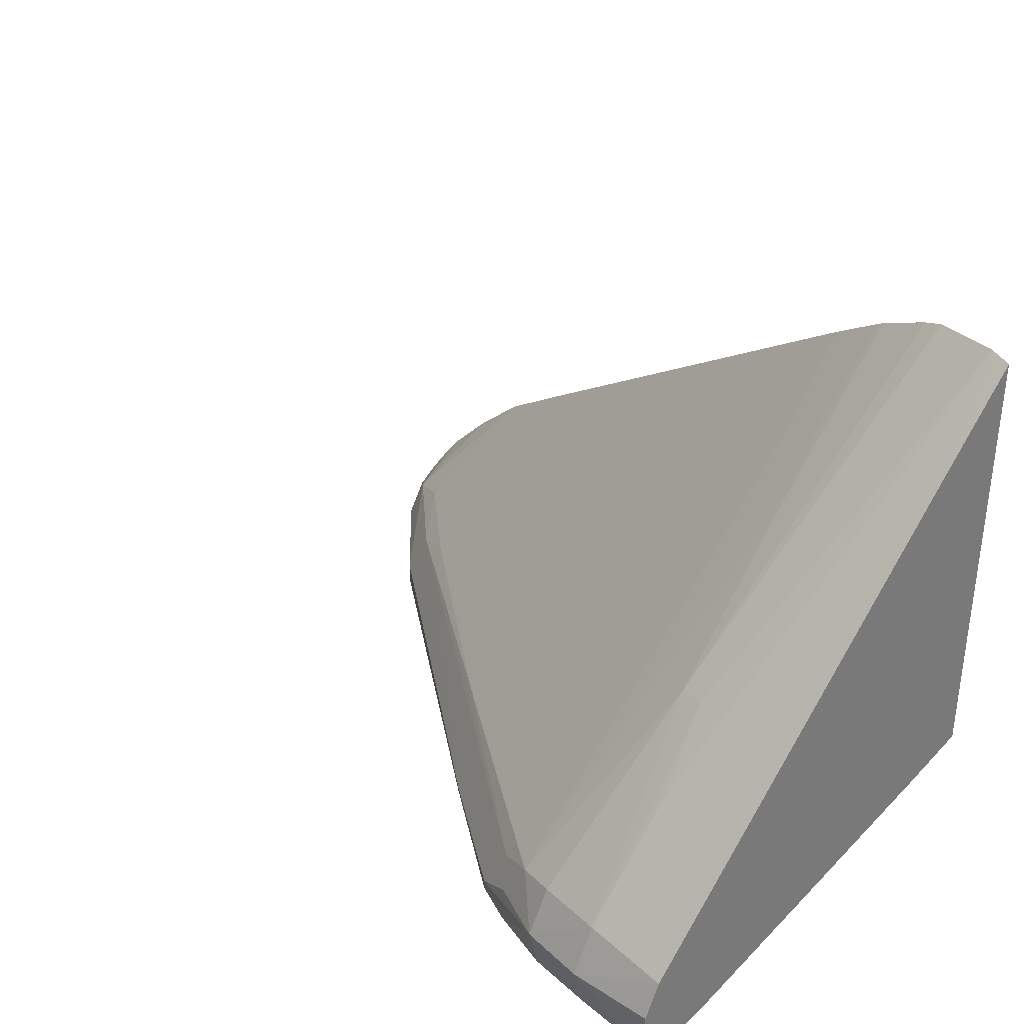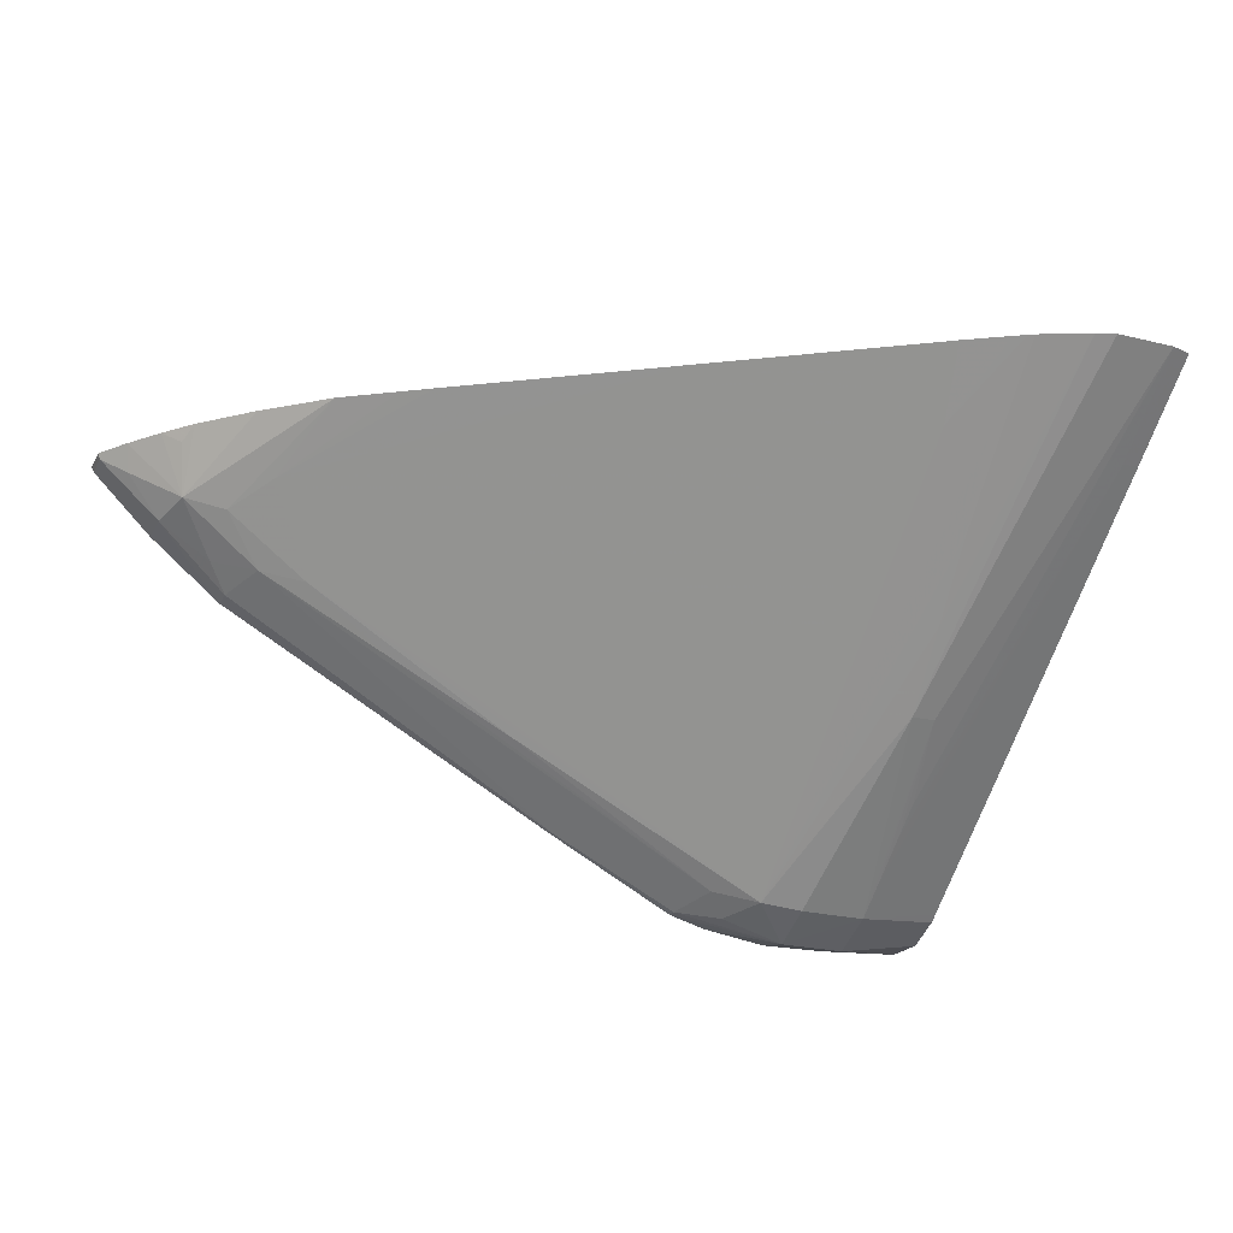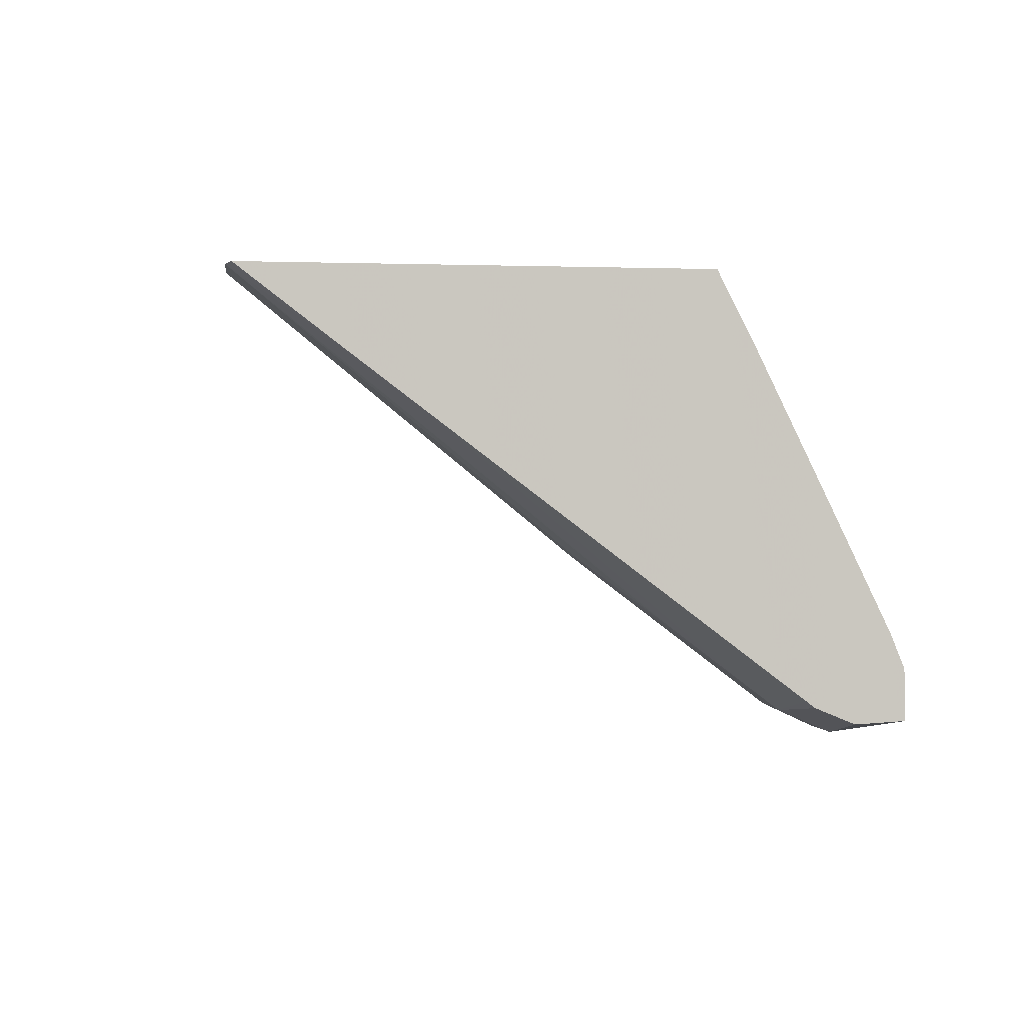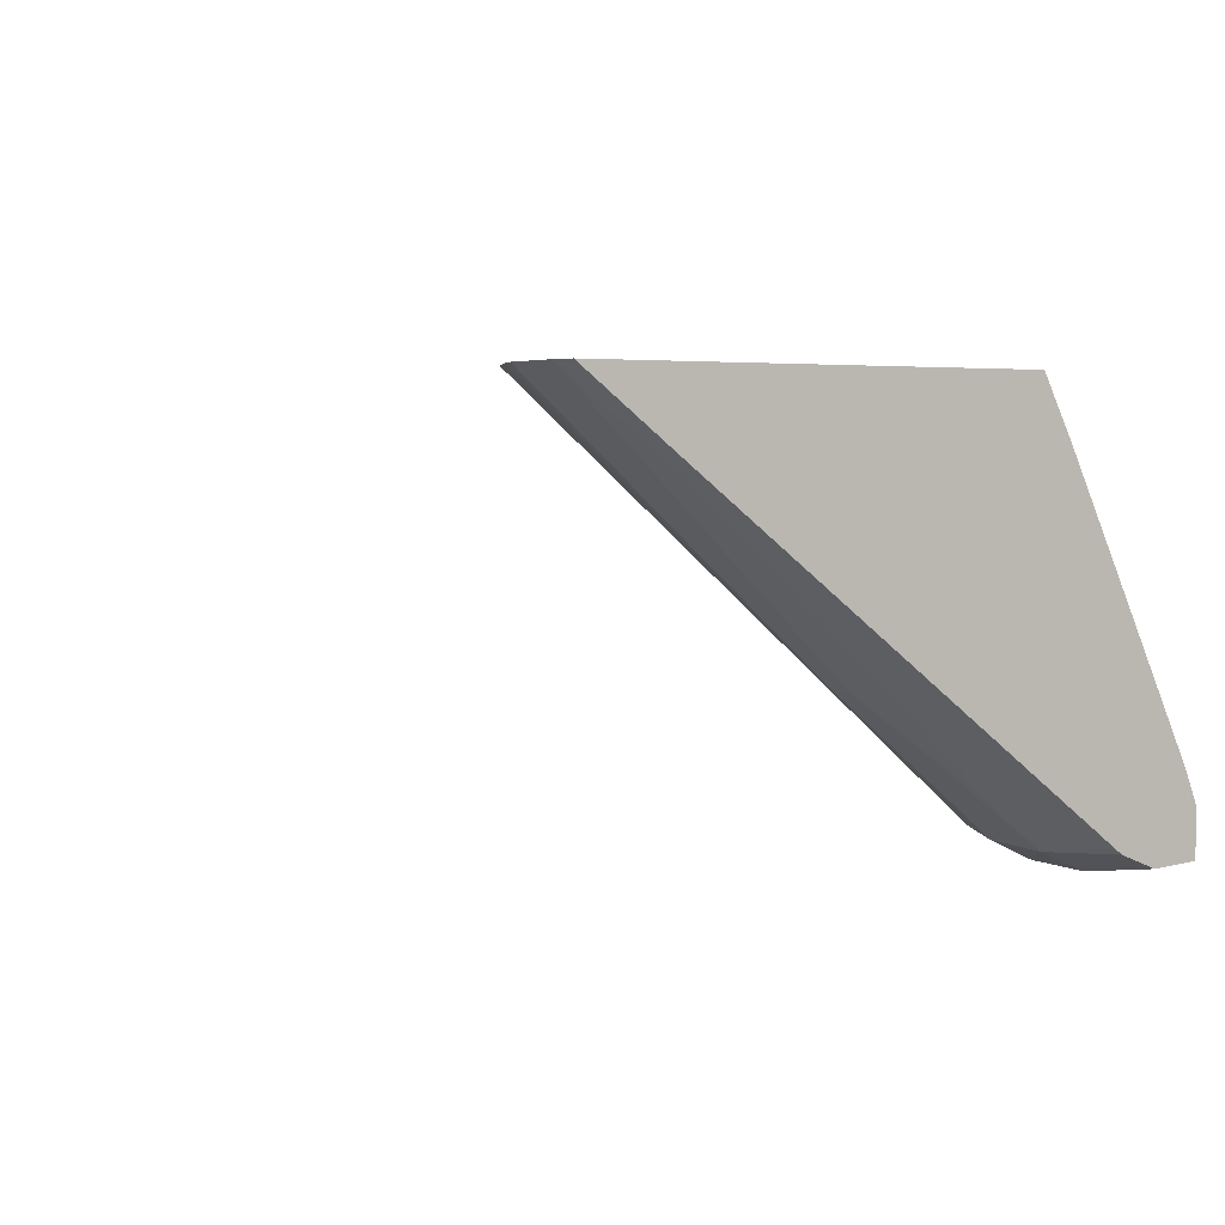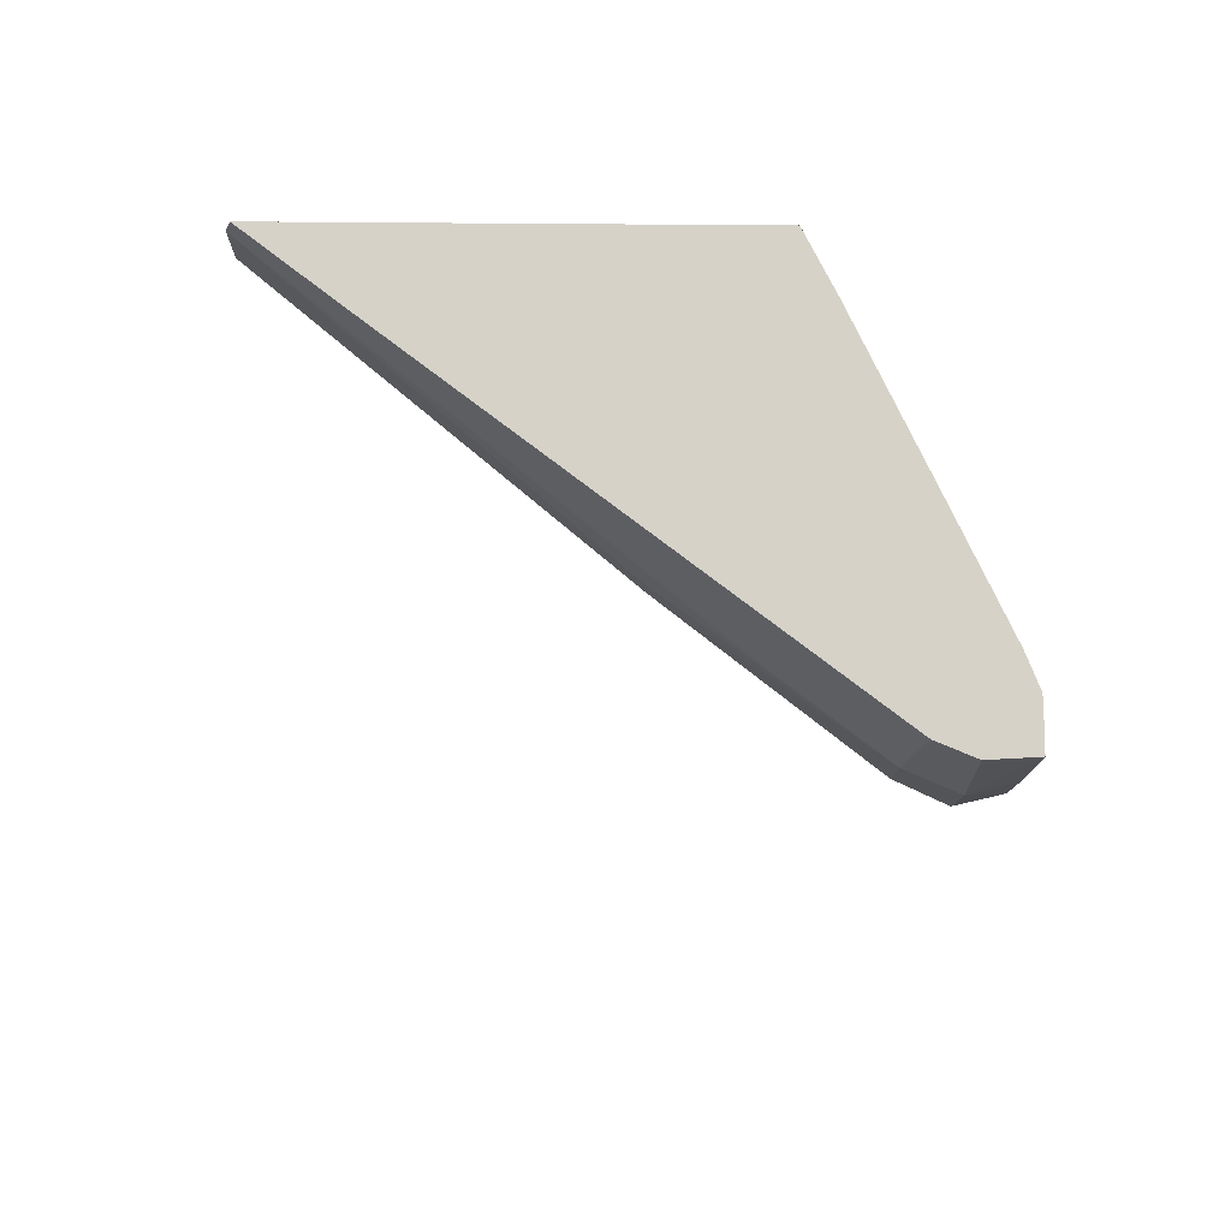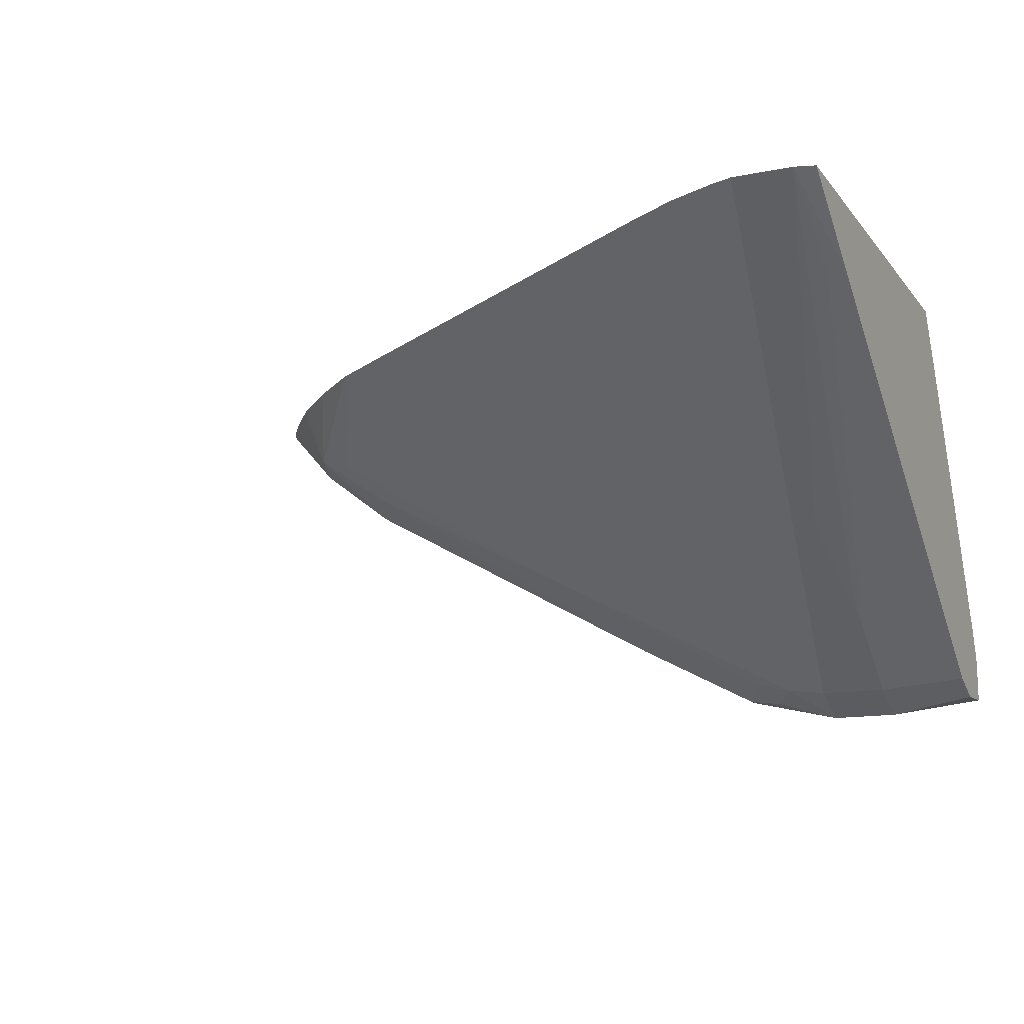
<metadata>
{"format":"obj","ext":"obj","renderer":"f3d","projection":"perspective","resolution":1024,"background":"white","views":[{"elev":34.3,"azim":-129.2,"up":"+Y"},{"elev":-23.4,"azim":157.8,"up":"+Z"},{"elev":-0.8,"azim":-97.0,"up":"+Z"},{"elev":3.7,"azim":-121.4,"up":"+Z"},{"elev":-11.7,"azim":-91.1,"up":"+Z"},{"elev":-14.0,"azim":-155.7,"up":"+Z"}]}
</metadata>
<code>
v 0.001876 0.02623 -0.0122
v 0.001493 0.02623 -0.0122
v 0.002256 0.0261 -0.0122
v 0.002763 0.0199 -0.01724
v 0.002296 0.0199 -0.01724
v 0.0007113 0.02622 -0.0122
v 0.002914 0.02131 -0.016
v 0.0032 0.02567 -0.0122
v 0.001985 0.01617 -0.02006
v 0.004111 0.01596 -0.01991
v 0.003308 0.01613 -0.02004
v 0.001985 0.01683 -0.01956
v 0.001985 0.0177 -0.0189
v 0.001985 0.01836 -0.0184
v 0.0006626 0.02433 -0.01362
v 0.0003147 0.02429 -0.01359
v 0.0003416 0.02612 -0.0122
v 0.003057 0.02272 -0.01475
v 0.003308 0.02561 -0.0122
v 0.003308 0.0241 -0.01347
v 0.003308 0.01521 -0.02047
v 0.001985 0.01521 -0.02047
v 0.0006626 0.01599 -0.01993
v 0.0003147 0.01611 -0.01977
v 0.004069 0.02387 -0.01328
v 0.004323 0.02499 -0.0122
v 0.00463 0.02013 -0.01612
v 0.005121 0.01708 -0.01842
v 0.005953 0.01615 -0.01875
v 0.01095 0.01611 -0.01607
v 0.01353 0.01607 -0.01471
v 0.00926 0.01587 -0.01719
v 0.004992 0.01557 -0.01968
v 0.004583 0.01516 -0.02007
v 0.0003147 0.01814 -0.01823
v 0.0003147 0.02275 -0.01475
v 0.0003147 0.02611 -0.0122
v 0.003528 0.02548 -0.0122
v 0.005407 0.01469 -0.0199
v 0.005407 0.01448 -0.0199
v 0.00463 0.01438 -0.02007
v 0.003308 0.01434 -0.02026
v 0.001985 0.01435 -0.02025
v 0.0006626 0.01431 -0.02016
v 0.0003147 0.01432 -0.02013
v 0.0006626 0.01521 -0.02024
v 0.0003147 0.01522 -0.02018
v 0.0003147 0.01553 -0.02006
v 0.0003147 0.01594 -0.01989
v 0.005669 0.02413 -0.0122
v 0.007341 0.01917 -0.01546
v 0.01454 0.01719 -0.01322
v 0.01521 0.01631 -0.0136
v 0.01441 0.01574 -0.01447
v 0.01184 0.0158 -0.01583
v 0.0003147 0.01768 -0.0122
v 0.007983 0.01461 -0.01854
v 0.007983 0.01452 -0.01854
v 0.01482 0.01442 -0.01469
v 0.01224 0.0144 -0.01605
v 0.009674 0.01439 -0.0174
v 0.01124 0.01435 -0.01631
v 0.005889 0.01436 -0.01918
v 0.01703 0.01427 -0.0122
v 0.0006626 0.01431 -0.01927
v 0.0003147 0.01432 -0.01948
v 0.008317 0.02242 -0.0122
v 0.0126 0.0192 -0.01258
v 0.01231 0.01984 -0.0122
v 0.01286 0.01949 -0.0122
v 0.01382 0.01885 -0.0122
v 0.01389 0.01881 -0.0122
v 0.01601 0.01602 -0.01335
v 0.01524 0.01526 -0.01422
v 0.01482 0.01486 -0.01469
v 0.0003147 0.01711 -0.01332
v 0.01559 0.01435 -0.0122
v 0.01627 0.01521 -0.01354
v 0.01626 0.0144 -0.01351
v 0.01744 0.01433 -0.01231
v 0.01663 0.01429 -0.01267
v 0.01388 0.01435 -0.0149
v 0.01748 0.01432 -0.0122
v 0.01656 0.01428 -0.0122
v 0.0003147 0.01432 -0.01921
v 0.01508 0.01778 -0.0122
v 0.01604 0.01683 -0.0122
v 0.01619 0.01649 -0.01244
v 0.01655 0.01623 -0.0122
v 0.01705 0.01557 -0.0122
v 0.01695 0.0153 -0.01267
v 0.0003147 0.01616 -0.01529
v 0.0003147 0.01587 -0.01588
v 0.0003147 0.01575 -0.01613
v 0.0003147 0.01559 -0.01646
v 0.0003147 0.01544 -0.01678
v 0.0003147 0.01458 -0.01858
v 0.01744 0.01492 -0.01231
v 0.01748 0.01485 -0.0122
v 0.01737 0.01511 -0.0122
v 0.01748 0.01495 -0.0122
f 1 83 99
f 1 99 101
f 8 19 20
f 8 20 18
f 16 95 94
f 16 94 93
f 16 93 92
f 16 92 76
f 10 18 20
f 10 20 25
f 19 25 20
f 21 34 39
f 21 39 40
f 21 40 41
f 10 31 32
f 10 32 33
f 22 44 45
f 22 45 46
f 4 10 11
f 4 11 9
f 5 9 12
f 5 12 13
f 12 15 13
f 16 36 35
f 6 15 16
f 6 16 17
f 1 26 38
f 1 38 19
f 6 14 13
f 6 13 15
f 16 66 85
f 16 85 97
f 3 7 4
f 3 8 7
f 31 53 54
f 31 54 55
f 31 55 32
f 32 55 33
f 16 76 56
f 16 56 37
f 33 39 34
f 39 54 57
f 39 57 58
f 39 58 40
f 40 58 59
f 40 59 60
f 21 41 42
f 21 42 22
f 78 98 80
f 78 80 79
f 12 24 35
f 12 35 36
f 12 36 16
f 12 16 15
f 22 48 49
f 22 49 23
f 16 35 24
f 16 24 49
f 16 49 48
f 16 48 47
f 16 47 45
f 16 45 66
f 28 52 29
f 29 52 30
f 1 72 71
f 1 71 70
f 52 67 68
f 53 73 54
f 53 72 73
f 54 73 74
f 33 55 54
f 33 54 39
f 56 76 77
f 57 75 59
f 59 78 79
f 59 79 80
f 52 69 70
f 52 70 71
f 40 60 61
f 40 61 41
f 1 67 50
f 1 50 26
f 22 46 47
f 22 47 48
f 54 74 75
f 54 75 57
f 42 64 44
f 44 65 66
f 1 2 6
f 1 6 17
f 26 50 27
f 27 50 51
f 27 51 28
f 28 51 52
f 59 82 60
f 60 82 61
f 9 11 21
f 9 21 22
f 73 87 88
f 73 88 89
f 59 80 81
f 59 81 82
f 10 25 26
f 10 26 27
f 77 96 97
f 77 97 85
f 77 92 93
f 77 93 94
f 64 84 65
f 65 84 85
f 23 49 24
f 25 38 26
f 73 89 90
f 73 90 91
f 80 83 81
f 87 89 88
f 30 52 31
f 31 52 53
f 42 63 62
f 42 62 64
f 45 47 46
f 50 67 52
f 50 52 51
f 52 68 69
f 77 85 84
f 78 91 98
f 22 42 43
f 22 43 44
f 4 9 5
f 4 7 10
f 9 22 23
f 9 23 24
f 9 24 12
f 10 21 11
f 16 97 96
f 16 96 95
f 61 82 62
f 62 82 81
f 62 81 64
f 64 81 83
f 41 63 42
f 42 44 43
f 57 59 58
f 59 75 78
f 90 100 98
f 90 98 91
f 98 100 101
f 98 101 99
f 80 98 99
f 80 99 83
f 1 84 64
f 1 64 83
f 16 37 17
f 19 38 25
f 65 85 66
f 67 69 68
f 1 5 2
f 2 5 6
f 1 101 100
f 1 100 90
f 1 90 89
f 1 89 87
f 1 70 69
f 1 69 67
f 72 86 73
f 73 86 87
f 1 3 4
f 1 4 5
f 74 78 75
f 76 92 77
f 77 94 95
f 77 95 96
f 44 66 45
f 44 64 65
f 52 71 72
f 52 72 53
f 73 91 78
f 73 78 74
f 1 87 86
f 1 86 72
f 1 19 8
f 1 8 3
f 10 27 28
f 10 28 29
f 10 29 30
f 10 30 31
f 7 8 18
f 7 18 10
f 41 61 62
f 41 62 63
f 1 17 37
f 1 37 56
f 1 56 77
f 1 77 84
f 5 13 14
f 5 14 6
f 10 33 34
f 10 34 21

</code>
